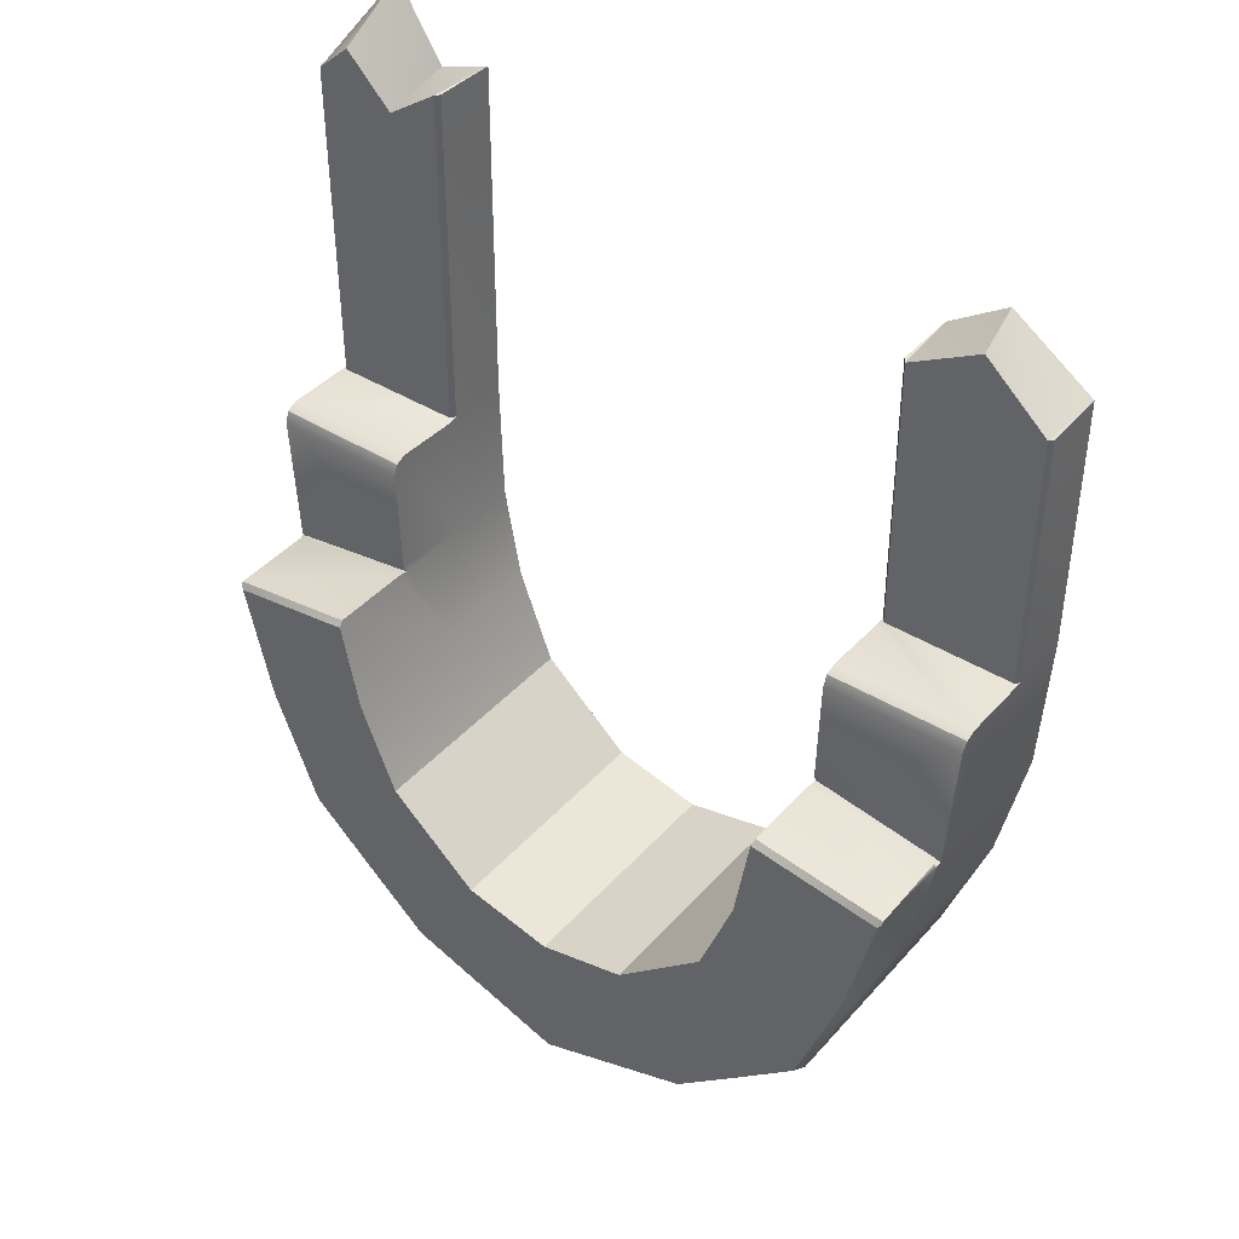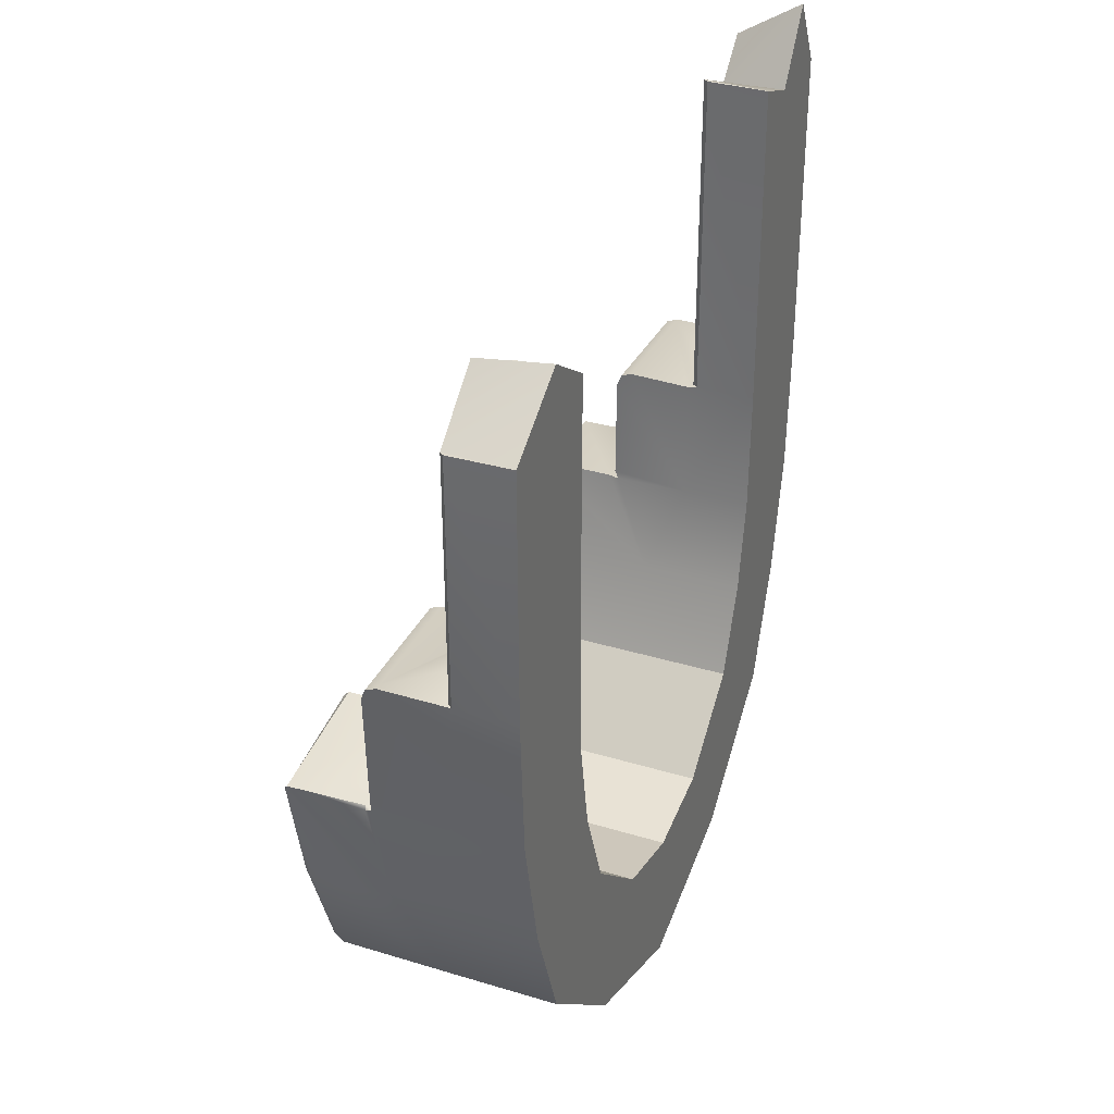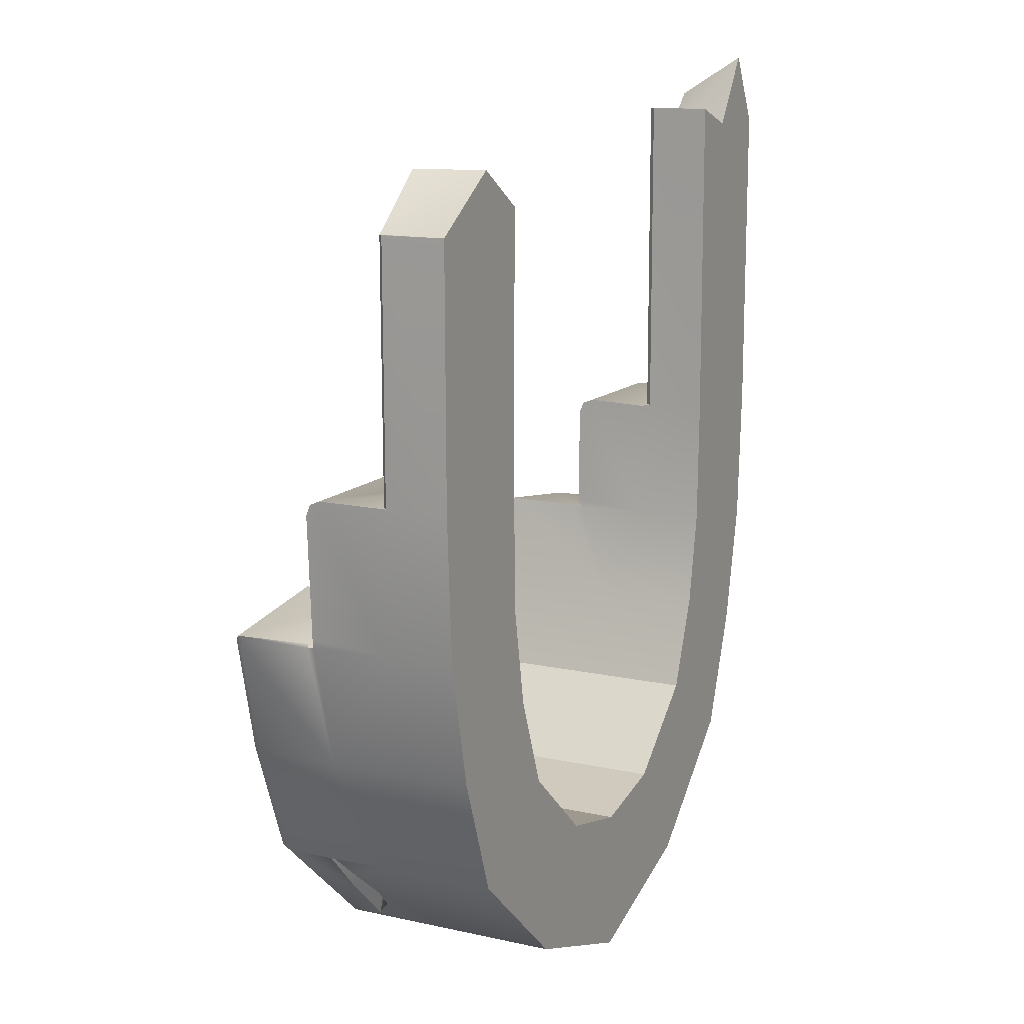
<metadata>
{"format":"obj","ext":"obj","renderer":"f3d","projection":"perspective","resolution":1024,"background":"white","views":[{"elev":40.9,"azim":37.2,"up":"+Y"},{"elev":33.2,"azim":112.8,"up":"+Y"},{"elev":13.0,"azim":116.9,"up":"+Y"}]}
</metadata>
<code>
g Color_Boss_49
v 5.401 1.233 -0.8509
v 5.311 1.238 0.1906
v 5.349 1.238 -0.7915
v 5.311 1.238 0.1906
v 5.401 1.233 -0.8509
v 5.402 1.238 0.1897
v 3.487 1.238 -0.7915
v 3.431 1.209 -0.7152
v 3.431 1.238 -0.8657
v -5.401 1.233 -0.8509
v -5.311 1.238 0.1906
v -5.402 1.238 0.1897
v -5.311 1.238 0.1906
v -5.401 1.233 -0.8509
v -5.349 1.238 -0.7915
v -3.487 1.238 -0.7915
v -3.431 1.238 -0.8657
v -3.431 1.209 -0.7152
v -5.375 5.919 -0.7915
v -5.427 5.92 -0.8509
v -5.41 5.916 -1.771
v -3.409 6.165 -1.771
v -3.421 6.165 -0.8657
v -3.477 6.165 -0.7915
v 3.421 5.139 -0.8657
v 3.409 5.139 -1.771
v 3.477 5.139 -0.7915
v 5.41 4.893 -1.771
v 5.427 4.894 -0.8509
v 5.375 4.893 -0.7915
v 3.429 1.238 -1.771
v 5.271 -0.8594 -1.771
v 5.388 1.238 -1.771
v 3.383 -0.6027 -1.771
v 4.878 -2.681 -1.771
v 3.131 -1.989 -1.771
v 4.227 -4.449 -1.771
v 2.613 -3.348 -1.771
v 2.351 -6.124 -1.771
v 1.301 -4.504 -1.771
v -1.278e-07 -4.804 -1.771
v -1.278e-07 -6.95 -1.771
v 2.613 -3.348 -1.771
v 1.301 -4.504 -0.2122
v 1.301 -4.504 -1.771
v 2.613 -3.347 -0.2128
v 2.613 -3.347 1.723
v 1.301 -4.504 1.724
v 3.429 1.238 -1.771
v 3.378 -0.6152 -0.7525
v 3.383 -0.6027 -1.771
v 3.431 1.209 -0.7152
v 3.431 1.238 -0.8657
v 3.421 5.139 -0.8657
v 3.409 5.139 -1.771
v 3.431 1.238 0.2095
v 3.425 1.014 0.4326
v 3.43 1.172 0.3674
v 3.38 -0.5203 0.4245
v 3.373 -0.6411 0.3734
v 3.127 -2.001 -0.2034
v 3.378 -0.6152 0.5186
v 3.378 -0.6152 1.697
v 3.358 -0.6884 1.771
v 3.122 -2.018 1.744
v 2.613 -3.347 -0.2128
v 2.613 -3.347 1.723
v 2.351 -6.124 -0.1398
v -1.278e-07 -6.95 -1.771
v -1.278e-07 -6.95 -0.1398
v 2.351 -6.124 -1.771
v 3.269 -5.308 -0.1393
v 4.227 -4.449 -1.771
v 3.324 -5.292 0.5676
v 2.857 -5.675 0.6936
v 4.221 -4.461 -0.1392
v 3.778 -4.854 0.7268
v 4.876 -2.694 -0.7782
v 4.878 -2.681 -1.771
v 5.271 -0.8594 -1.771
v 5.274 -0.8727 -0.7513
v 1.301 -4.504 -1.771
v -1.278e-07 -4.804 -0.2123
v -1.278e-07 -4.804 -1.771
v 1.301 -4.504 -0.2122
v -1.278e-07 -4.804 1.724
v 1.301 -4.504 1.724
v 2.613 -3.348 -1.771
v 3.127 -2.001 -0.2034
v 2.613 -3.347 -0.2128
v 3.131 -1.989 -1.771
v 3.383 -0.6027 -1.771
v 3.378 -0.6152 -0.7525
v 2.782 -5.49 0.7355
v 3.188 -5.135 0.925
v 2.986 -5.129 0.6105
v 2.521 -5.723 0.9709
v 5.247 -0.8913 1.682
v 3.378 -0.6152 0.5186
v 5.23 -0.8668 0.5194
v 3.378 -0.6152 1.697
v 5.322 1.015 0.4146
v 3.43 1.172 0.3674
v 5.318 1.173 0.3485
v 3.425 1.014 0.4326
v 3.38 -0.5203 0.4245
v 5.196 -0.7621 0.4248
v 5.176 -0.8723 0.4193
v 3.373 -0.6411 0.3734
v 3.431 1.238 0.2095
v 5.318 1.173 0.3485
v 3.43 1.172 0.3674
v 5.311 1.238 0.1906
v 3.431 1.209 -0.7152
v 3.487 1.238 -0.7915
v 4.407 1.238 -0.7915
v 5.349 1.238 -0.7915
v 5.265 -0.9158 0.5159
v 5.247 -0.8913 1.682
v 5.23 -0.8668 0.5194
v 5.232 -0.9663 1.628
v 5.233 -0.9664 1.652
v 5.206 -0.9886 1.734
v 5.243 -0.9285 1.713
v 5.193 -1.055 1.682
v 4.871 -2.712 1.627
v 4.799 -2.692 1.746
v 4.157 -4.417 1.724
v 4.222 -4.46 1.551
v 3.191 -5.282 1.724
v 3.264 -5.312 1.564
v 2.312 -6.058 1.724
v 2.351 -6.124 1.58
v -1.278e-07 -6.91 1.686
v -1.278e-07 -6.914 1.523
v 3.188 -5.135 0.925
v 3.592 -4.768 0.76
v 2.986 -5.129 0.6105
v 3.807 -4.49 0.9929
v 2.857 -5.675 0.6936
v 2.986 -5.129 0.6105
v 3.324 -5.292 0.5676
v 2.782 -5.49 0.7355
v 2.474 -6.015 1.051
v 2.521 -5.723 0.9709
v 3.266 -5.31 1.018
v 2.521 -5.723 0.9709
v 2.474 -6.015 1.051
v 3.188 -5.135 0.925
v 4.021 -4.469 1.065
v 3.807 -4.49 0.9929
v 3.592 -4.768 0.76
v 3.324 -5.292 0.5676
v 2.986 -5.129 0.6105
v 3.778 -4.854 0.7268
v 3.807 -4.49 0.9929
v 4.021 -4.469 1.065
v 5.206 -0.9886 1.734
v 5.247 -0.8913 1.682
v 5.243 -0.9285 1.713
v 3.378 -0.6152 1.697
v 3.358 -0.6884 1.771
v -1.278e-07 -4.804 1.724
v 2.312 -6.058 1.724
v -1.278e-07 -6.91 1.686
v 1.301 -4.504 1.724
v 3.191 -5.282 1.724
v 4.157 -4.417 1.724
v 2.613 -3.347 1.723
v 3.122 -2.018 1.744
v 4.799 -2.692 1.746
v 5.206 -0.9886 1.734
v 3.358 -0.6884 1.771
v 4.021 -4.469 1.065
v 4.221 -4.461 -0.1392
v 3.778 -4.854 0.7268
v 4.222 -4.46 1.551
v 3.266 -5.31 1.018
v 3.264 -5.312 1.564
v 2.351 -6.124 1.58
v 4.871 -2.712 1.627
v 4.873 -2.71 0.3703
v 4.876 -2.694 -0.7782
v 5.274 -0.8727 -0.7513
v 2.474 -6.015 1.051
v 5.193 -1.055 1.682
v 2.351 -6.124 -0.1398
v 2.857 -5.675 0.6936
v -1.278e-07 -6.95 -0.1398
v -1.278e-07 -6.914 1.523
v 5.232 -0.9663 1.628
v 5.233 -0.9664 1.652
v 5.265 -0.9158 0.5159
v 5.27 -0.8923 0.4233
v 5.279 -0.7787 0.4248
v 5.39 1.015 0.4139
v 5.399 1.173 0.3476
v 5.402 1.238 0.1897
v 5.401 1.233 -0.8509
v 5.271 -0.8594 -1.771
v 5.388 1.238 -1.771
v 5.427 4.894 -0.8509
v 5.41 4.893 -1.771
v 5.23 -0.8668 0.5194
v 3.373 -0.6411 0.3734
v 5.176 -0.8723 0.4193
v 3.378 -0.6152 0.5186
v 5.23 -0.8668 0.5194
v 5.27 -0.8923 0.4233
v 5.265 -0.9158 0.5159
v 5.176 -0.8723 0.4193
v 5.196 -0.7621 0.4248
v 5.27 -0.8923 0.4233
v 5.176 -0.8723 0.4193
v 5.279 -0.7787 0.4248
v 5.322 1.015 0.4146
v 5.39 1.015 0.4139
v 5.318 1.173 0.3485
v 5.399 1.173 0.3476
v 5.399 1.173 0.3476
v 5.311 1.238 0.1906
v 5.402 1.238 0.1897
v 5.318 1.173 0.3485
v -5.271 -0.8594 -1.771
v -3.429 1.238 -1.771
v -5.388 1.238 -1.771
v -3.383 -0.6027 -1.771
v -4.878 -2.681 -1.771
v -3.131 -1.989 -1.771
v -4.227 -4.449 -1.771
v -2.613 -3.348 -1.771
v -2.351 -6.124 -1.771
v -1.301 -4.504 -1.771
v -1.278e-07 -4.804 -1.771
v -1.278e-07 -6.95 -1.771
v -1.301 -4.504 -0.2122
v -2.613 -3.348 -1.771
v -1.301 -4.504 -1.771
v -2.613 -3.347 -0.2128
v -2.613 -3.347 1.723
v -1.301 -4.504 1.724
v -3.429 1.238 -1.771
v -3.383 -0.6027 -1.771
v -3.378 -0.6152 -0.7525
v -3.431 1.209 -0.7152
v -3.431 1.238 -0.8657
v -3.421 6.165 -0.8657
v -3.409 6.165 -1.771
v -3.431 1.238 0.2095
v -3.425 1.014 0.4326
v -3.43 1.172 0.3674
v -3.38 -0.5203 0.4245
v -3.373 -0.6411 0.3734
v -3.127 -2.001 -0.2034
v -3.378 -0.6152 0.5186
v -3.378 -0.6152 1.697
v -3.358 -0.6884 1.771
v -3.122 -2.018 1.744
v -2.613 -3.347 -0.2128
v -2.613 -3.347 1.723
v -1.278e-07 -6.95 -1.771
v -2.351 -6.124 -0.1398
v -1.278e-07 -6.95 -0.1398
v -2.351 -6.124 -1.771
v -3.269 -5.308 -0.1393
v -4.227 -4.449 -1.771
v -3.324 -5.292 0.5676
v -2.857 -5.675 0.6936
v -4.221 -4.461 -0.1392
v -3.778 -4.854 0.7268
v -4.876 -2.694 -0.7782
v -4.878 -2.681 -1.771
v -5.271 -0.8594 -1.771
v -5.274 -0.8727 -0.7513
v -1.278e-07 -4.804 -0.2123
v -1.301 -4.504 -1.771
v -1.278e-07 -4.804 -1.771
v -1.301 -4.504 -0.2122
v -1.278e-07 -4.804 1.724
v -1.301 -4.504 1.724
v -3.127 -2.001 -0.2034
v -2.613 -3.348 -1.771
v -2.613 -3.347 -0.2128
v -3.131 -1.989 -1.771
v -3.383 -0.6027 -1.771
v -3.378 -0.6152 -0.7525
v -2.782 -5.49 0.7355
v -3.188 -5.135 0.925
v -2.521 -5.723 0.9709
v -2.986 -5.129 0.6105
v -5.247 -0.8913 1.682
v -3.378 -0.6152 0.5186
v -3.378 -0.6152 1.697
v -5.23 -0.8668 0.5194
v -3.43 1.172 0.3674
v -5.322 1.015 0.4146
v -5.318 1.173 0.3485
v -3.425 1.014 0.4326
v -3.38 -0.5203 0.4245
v -5.196 -0.7621 0.4248
v -5.176 -0.8723 0.4193
v -3.373 -0.6411 0.3734
v -5.318 1.173 0.3485
v -3.431 1.238 0.2095
v -3.43 1.172 0.3674
v -5.311 1.238 0.1906
v -3.431 1.209 -0.7152
v -3.487 1.238 -0.7915
v -4.407 1.238 -0.7915
v -5.349 1.238 -0.7915
v -5.247 -0.8913 1.682
v -5.265 -0.9158 0.5159
v -5.23 -0.8668 0.5194
v -5.232 -0.9663 1.628
v -5.233 -0.9664 1.652
v -5.206 -0.9886 1.734
v -5.243 -0.9285 1.713
v -5.193 -1.055 1.682
v -4.871 -2.712 1.627
v -4.799 -2.692 1.746
v -4.157 -4.417 1.724
v -4.222 -4.46 1.551
v -3.191 -5.282 1.724
v -3.264 -5.312 1.564
v -2.312 -6.058 1.724
v -2.351 -6.124 1.58
v -1.278e-07 -6.91 1.686
v -1.278e-07 -6.914 1.523
v -3.188 -5.135 0.925
v -3.592 -4.768 0.76
v -3.807 -4.49 0.9929
v -2.986 -5.129 0.6105
v -2.986 -5.129 0.6105
v -2.857 -5.675 0.6936
v -3.324 -5.292 0.5676
v -2.782 -5.49 0.7355
v -2.474 -6.015 1.051
v -2.521 -5.723 0.9709
v -2.521 -5.723 0.9709
v -3.266 -5.31 1.018
v -2.474 -6.015 1.051
v -3.188 -5.135 0.925
v -4.021 -4.469 1.065
v -3.807 -4.49 0.9929
v -3.324 -5.292 0.5676
v -3.592 -4.768 0.76
v -2.986 -5.129 0.6105
v -3.778 -4.854 0.7268
v -3.807 -4.49 0.9929
v -4.021 -4.469 1.065
v -5.206 -0.9886 1.734
v -3.378 -0.6152 1.697
v -3.358 -0.6884 1.771
v -5.247 -0.8913 1.682
v -5.243 -0.9285 1.713
v -2.312 -6.058 1.724
v -1.278e-07 -4.804 1.724
v -1.278e-07 -6.91 1.686
v -1.301 -4.504 1.724
v -3.191 -5.282 1.724
v -4.157 -4.417 1.724
v -2.613 -3.347 1.723
v -3.122 -2.018 1.744
v -4.799 -2.692 1.746
v -5.206 -0.9886 1.734
v -3.358 -0.6884 1.771
v -4.221 -4.461 -0.1392
v -4.021 -4.469 1.065
v -3.778 -4.854 0.7268
v -4.222 -4.46 1.551
v -3.266 -5.31 1.018
v -3.264 -5.312 1.564
v -2.351 -6.124 1.58
v -4.871 -2.712 1.627
v -4.873 -2.71 0.3703
v -4.876 -2.694 -0.7782
v -5.274 -0.8727 -0.7513
v -2.474 -6.015 1.051
v -5.193 -1.055 1.682
v -2.351 -6.124 -0.1398
v -2.857 -5.675 0.6936
v -1.278e-07 -6.95 -0.1398
v -1.278e-07 -6.914 1.523
v -5.232 -0.9663 1.628
v -5.233 -0.9664 1.652
v -5.265 -0.9158 0.5159
v -5.27 -0.8923 0.4233
v -5.279 -0.7787 0.4248
v -5.39 1.015 0.4139
v -5.399 1.173 0.3476
v -5.402 1.238 0.1897
v -5.401 1.233 -0.8509
v -5.271 -0.8594 -1.771
v -5.388 1.238 -1.771
v -5.427 5.92 -0.8509
v -5.41 5.916 -1.771
v -5.23 -0.8668 0.5194
v -3.373 -0.6411 0.3734
v -3.378 -0.6152 0.5186
v -5.176 -0.8723 0.4193
v -5.23 -0.8668 0.5194
v -5.27 -0.8923 0.4233
v -5.176 -0.8723 0.4193
v -5.265 -0.9158 0.5159
v -5.27 -0.8923 0.4233
v -5.196 -0.7621 0.4248
v -5.176 -0.8723 0.4193
v -5.279 -0.7787 0.4248
v -5.322 1.015 0.4146
v -5.39 1.015 0.4139
v -5.318 1.173 0.3485
v -5.399 1.173 0.3476
v -5.399 1.173 0.3476
v -5.311 1.238 0.1906
v -5.318 1.173 0.3485
v -5.402 1.238 0.1897
v 5.349 1.238 -0.7915
v 4.478 5.685 -0.7915
v 5.375 4.893 -0.7915
v 4.407 1.238 -0.7915
v 3.477 5.139 -0.7915
v 3.487 1.238 -0.7915
v 5.388 1.238 -1.771
v 3.409 5.139 -1.771
v 3.429 1.238 -1.771
v 4.241 5.685 -1.771
v 5.41 4.893 -1.771
v 5.349 1.238 -0.7915
v 5.427 4.894 -0.8509
v 5.401 1.233 -0.8509
v 5.375 4.893 -0.7915
v 3.431 1.238 -0.8657
v 3.477 5.139 -0.7915
v 3.487 1.238 -0.7915
v 3.421 5.139 -0.8657
v -5.349 1.238 -0.7915
v -5.427 5.92 -0.8509
v -5.375 5.919 -0.7915
v -5.401 1.233 -0.8509
v -3.431 1.238 -0.8657
v -3.477 6.165 -0.7915
v -3.421 6.165 -0.8657
v -3.487 1.238 -0.7915
v -4.407 1.238 -0.7915
v -3.477 6.165 -0.7915
v -3.487 1.238 -0.7915
v -4.217 5.666 -0.7915
v -5.349 1.238 -0.7915
v -4.889 6.347 -0.7915
v -5.375 5.919 -0.7915
v -5.388 1.238 -1.771
v -4.849 6.95 -1.771
v -5.41 5.916 -1.771
v -4.18 5.897 -1.771
v -3.429 1.238 -1.771
v -3.409 6.165 -1.771
v -4.849 6.95 -1.771
v -4.217 5.666 -0.7915
v -4.889 6.347 -0.7915
v -4.18 5.897 -1.771
v -4.18 5.897 -1.771
v -3.477 6.165 -0.7915
v -4.217 5.666 -0.7915
v -3.409 6.165 -1.771
v -5.375 5.919 -0.7915
v -4.849 6.95 -1.771
v -4.889 6.347 -0.7915
v -5.41 5.916 -1.771
v 4.241 5.685 -1.771
v 5.375 4.893 -0.7915
v 4.478 5.685 -0.7915
v 5.41 4.893 -1.771
v 3.409 5.139 -1.771
v 4.478 5.685 -0.7915
v 3.477 5.139 -0.7915
v 4.241 5.685 -1.771
g Color_Boss_49_0
f 3 2 1
f 6 5 4
f 9 8 7
f 12 11 10
f 15 14 13
f 18 17 16
f 21 20 19
f 24 23 22
f 27 26 25
f 30 29 28
f 33 32 31
f 34 31 32
f 32 35 34
f 36 34 35
f 35 37 36
f 38 36 37
f 37 39 38
f 40 38 39
f 40 39 41
f 42 41 39
f 45 44 43
f 46 43 44
f 46 44 47
f 48 47 44
f 51 50 49
f 50 52 49
f 52 53 49
f 53 54 49
f 55 49 54
f 50 56 52
f 50 57 56
f 58 56 57
f 50 59 57
f 50 60 59
f 61 60 50
f 60 61 62
f 61 63 62
f 61 64 63
f 61 65 64
f 61 66 65
f 67 65 66
f 70 69 68
f 71 68 69
f 72 68 71
f 71 73 72
f 72 74 68
f 75 68 74
f 72 76 74
f 76 72 73
f 77 74 76
f 76 73 78
f 79 78 73
f 79 80 78
f 81 78 80
f 84 83 82
f 85 82 83
f 83 86 85
f 87 85 86
f 90 89 88
f 91 88 89
f 91 89 92
f 93 92 89
f 96 95 94
f 97 94 95
f 100 99 98
f 101 98 99
f 104 103 102
f 105 102 103
f 105 106 102
f 107 102 106
f 107 106 108
f 109 108 106
f 112 111 110
f 113 110 111
f 114 110 113
f 115 114 113
f 116 115 113
f 117 116 113
f 120 119 118
f 121 118 119
f 122 121 119
f 123 122 119
f 124 123 119
f 125 122 123
f 125 123 126
f 127 126 123
f 127 128 126
f 129 126 128
f 128 130 129
f 131 129 130
f 130 132 131
f 133 131 132
f 132 134 133
f 135 133 134
f 138 137 136
f 139 136 137
f 142 141 140
f 143 140 141
f 140 143 144
f 145 144 143
f 148 147 146
f 149 146 147
f 146 149 150
f 151 150 149
f 154 153 152
f 155 152 153
f 152 155 156
f 157 156 155
f 160 159 158
f 159 161 158
f 161 162 158
f 165 164 163
f 166 163 164
f 167 166 164
f 167 168 166
f 169 166 168
f 169 168 170
f 171 170 168
f 171 172 170
f 173 170 172
f 176 175 174
f 177 174 175
f 174 177 178
f 179 178 177
f 179 180 178
f 177 175 181
f 182 181 175
f 183 182 175
f 183 184 182
f 185 178 180
f 182 186 181
f 180 187 185
f 188 185 187
f 187 180 189
f 190 189 180
f 182 191 186
f 192 186 191
f 191 182 193
f 193 182 194
f 194 182 184
f 195 194 184
f 196 195 184
f 196 184 197
f 198 197 184
f 184 199 198
f 184 200 199
f 201 199 200
f 199 201 202
f 203 202 201
f 206 205 204
f 207 204 205
f 210 209 208
f 211 208 209
f 214 213 212
f 215 212 213
f 212 215 216
f 217 216 215
f 216 217 218
f 219 218 217
f 222 221 220
f 223 220 221
f 226 225 224
f 227 224 225
f 224 227 228
f 229 228 227
f 228 229 230
f 231 230 229
f 230 231 232
f 233 232 231
f 233 234 232
f 235 232 234
f 238 237 236
f 239 236 237
f 239 240 236
f 241 236 240
f 244 243 242
f 245 244 242
f 246 245 242
f 246 242 247
f 248 247 242
f 249 244 245
f 244 249 250
f 251 250 249
f 252 244 250
f 253 244 252
f 253 254 244
f 254 253 255
f 256 254 255
f 257 254 256
f 258 254 257
f 254 258 259
f 260 259 258
f 263 262 261
f 264 261 262
f 262 265 264
f 264 265 266
f 265 262 267
f 268 267 262
f 265 267 269
f 269 266 265
f 270 269 267
f 269 271 266
f 272 266 271
f 272 271 273
f 274 273 271
f 277 276 275
f 278 275 276
f 275 278 279
f 280 279 278
f 283 282 281
f 284 281 282
f 284 285 281
f 286 281 285
f 289 288 287
f 290 287 288
f 293 292 291
f 294 291 292
f 297 296 295
f 298 295 296
f 298 296 299
f 300 299 296
f 300 301 299
f 302 299 301
f 305 304 303
f 306 303 304
f 304 307 306
f 307 308 306
f 308 309 306
f 309 310 306
f 313 312 311
f 314 311 312
f 314 315 311
f 315 316 311
f 316 317 311
f 318 316 315
f 318 319 316
f 320 316 319
f 320 319 321
f 322 321 319
f 321 322 323
f 324 323 322
f 323 324 325
f 326 325 324
f 325 326 327
f 328 327 326
f 331 330 329
f 332 329 330
f 335 334 333
f 336 333 334
f 334 337 336
f 338 336 337
f 341 340 339
f 342 339 340
f 340 343 342
f 344 342 343
f 347 346 345
f 348 345 346
f 346 349 348
f 350 348 349
f 353 352 351
f 352 354 351
f 354 355 351
f 358 357 356
f 359 356 357
f 359 360 356
f 360 359 361
f 362 361 359
f 362 363 361
f 364 361 363
f 364 363 365
f 366 365 363
f 369 368 367
f 370 367 368
f 368 371 370
f 372 370 371
f 372 371 373
f 370 374 367
f 375 367 374
f 375 376 367
f 376 375 377
f 378 373 371
f 379 375 374
f 373 378 380
f 381 380 378
f 380 382 373
f 383 373 382
f 375 379 384
f 385 384 379
f 375 384 386
f 375 386 387
f 387 377 375
f 387 388 377
f 388 389 377
f 389 390 377
f 391 377 390
f 392 377 391
f 377 392 393
f 394 393 392
f 392 395 394
f 396 394 395
f 399 398 397
f 400 397 398
f 403 402 401
f 404 401 402
f 407 406 405
f 408 405 406
f 406 409 408
f 410 408 409
f 409 411 410
f 412 410 411
f 415 414 413
f 416 413 414
f 419 418 417
f 420 417 418
f 418 421 420
f 422 420 421
f 425 424 423
f 426 423 424
f 426 427 423
f 430 429 428
f 431 428 429
f 434 433 432
f 435 432 433
f 438 437 436
f 439 436 437
f 442 441 440
f 443 440 441
f 446 445 444
f 447 444 445
f 444 447 448
f 449 448 447
f 449 450 448
f 453 452 451
f 452 454 451
f 455 451 454
f 454 456 455
f 459 458 457
f 460 457 458
f 463 462 461
f 464 461 462
f 467 466 465
f 468 465 466
f 471 470 469
f 472 469 470
f 475 474 473
f 476 473 474

</code>
